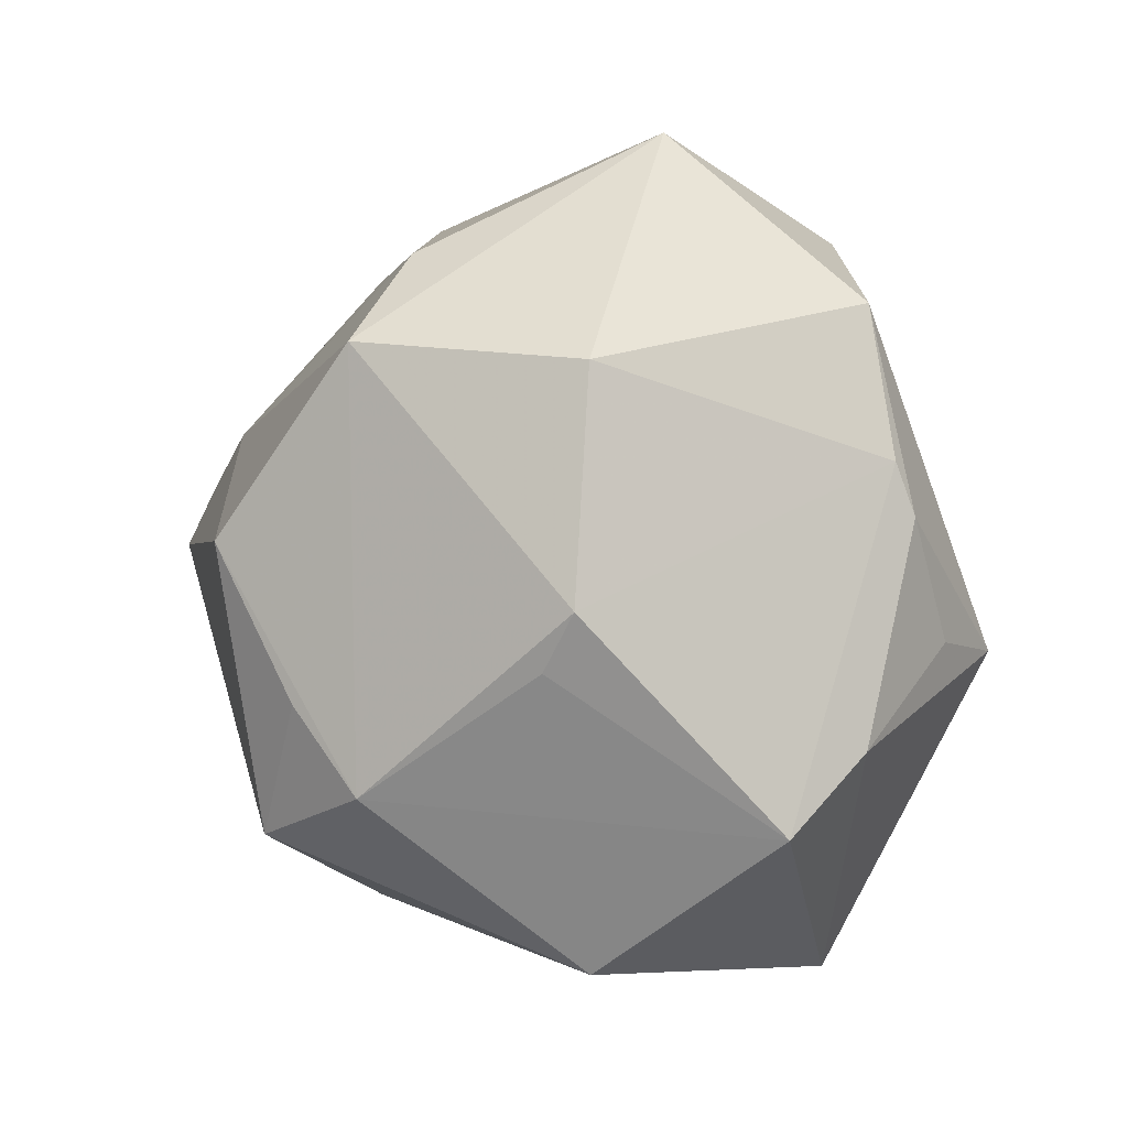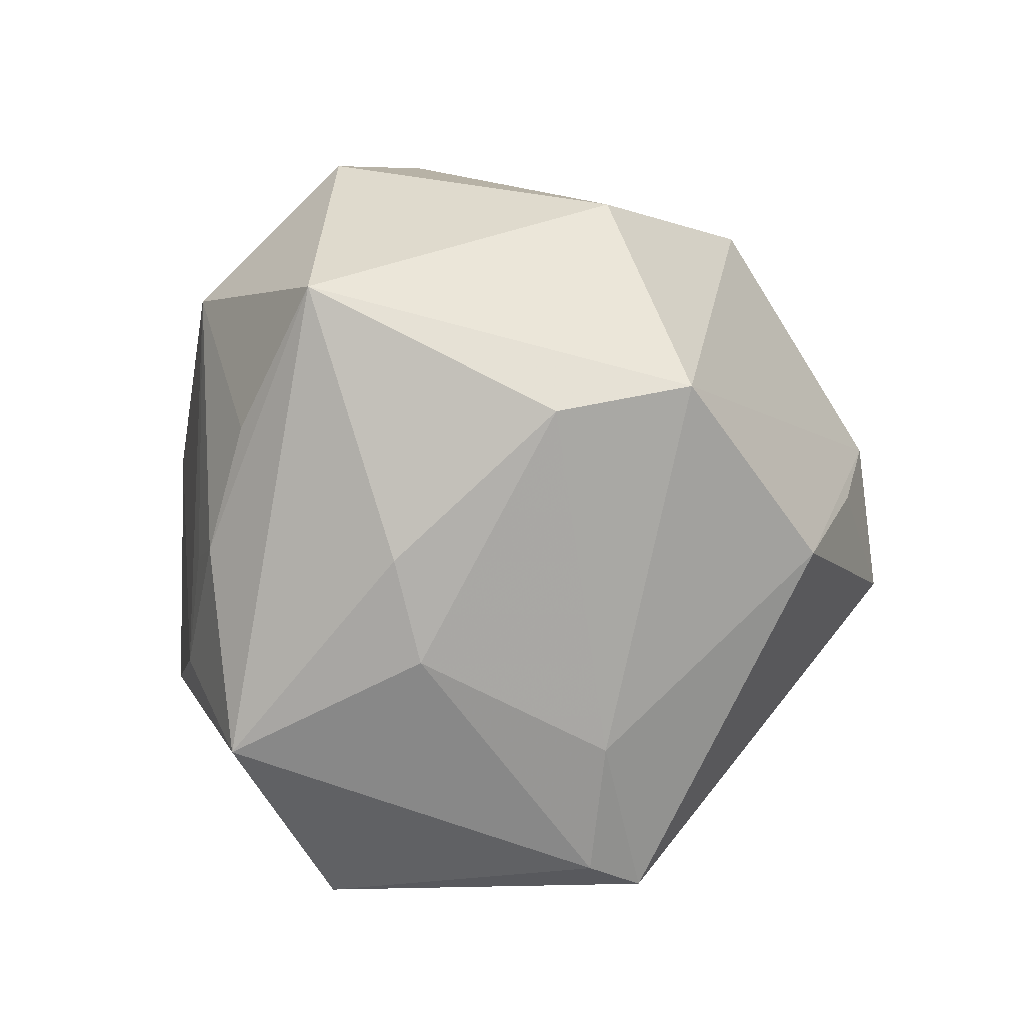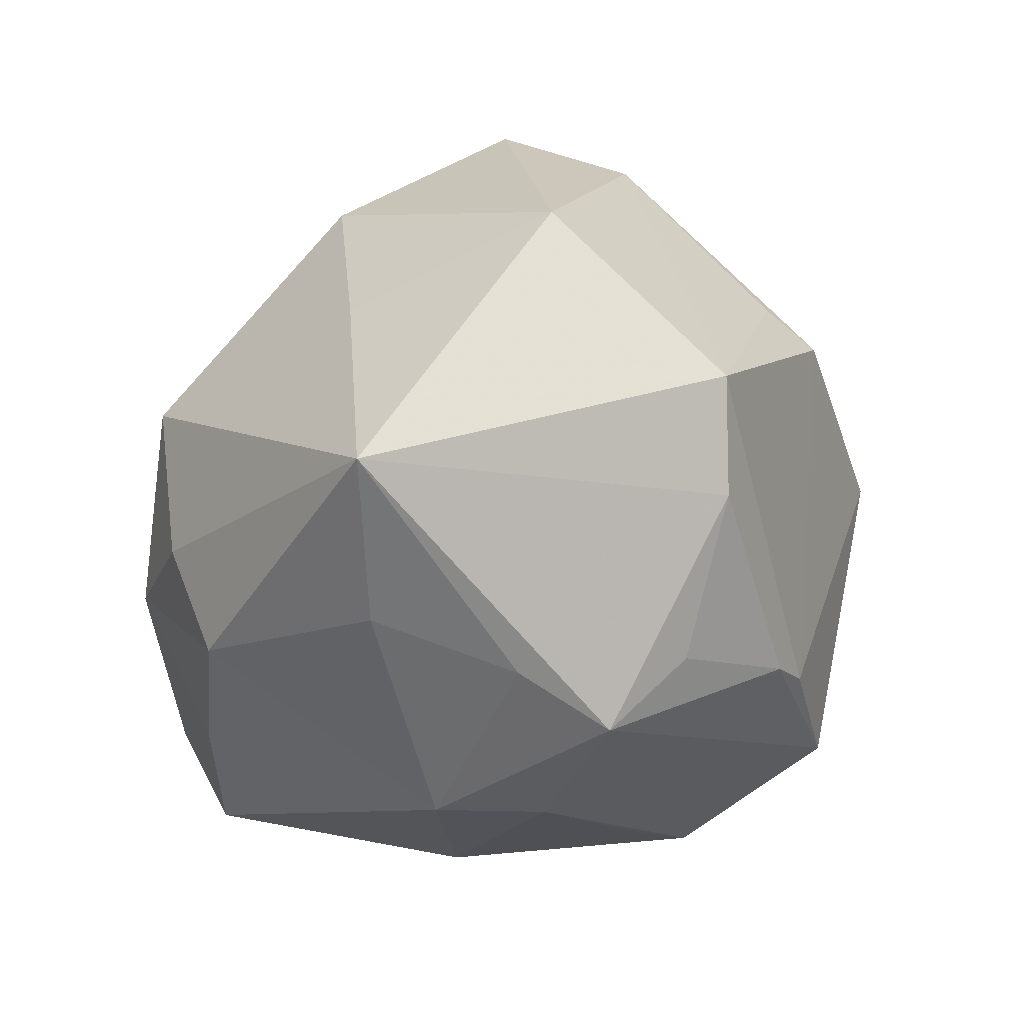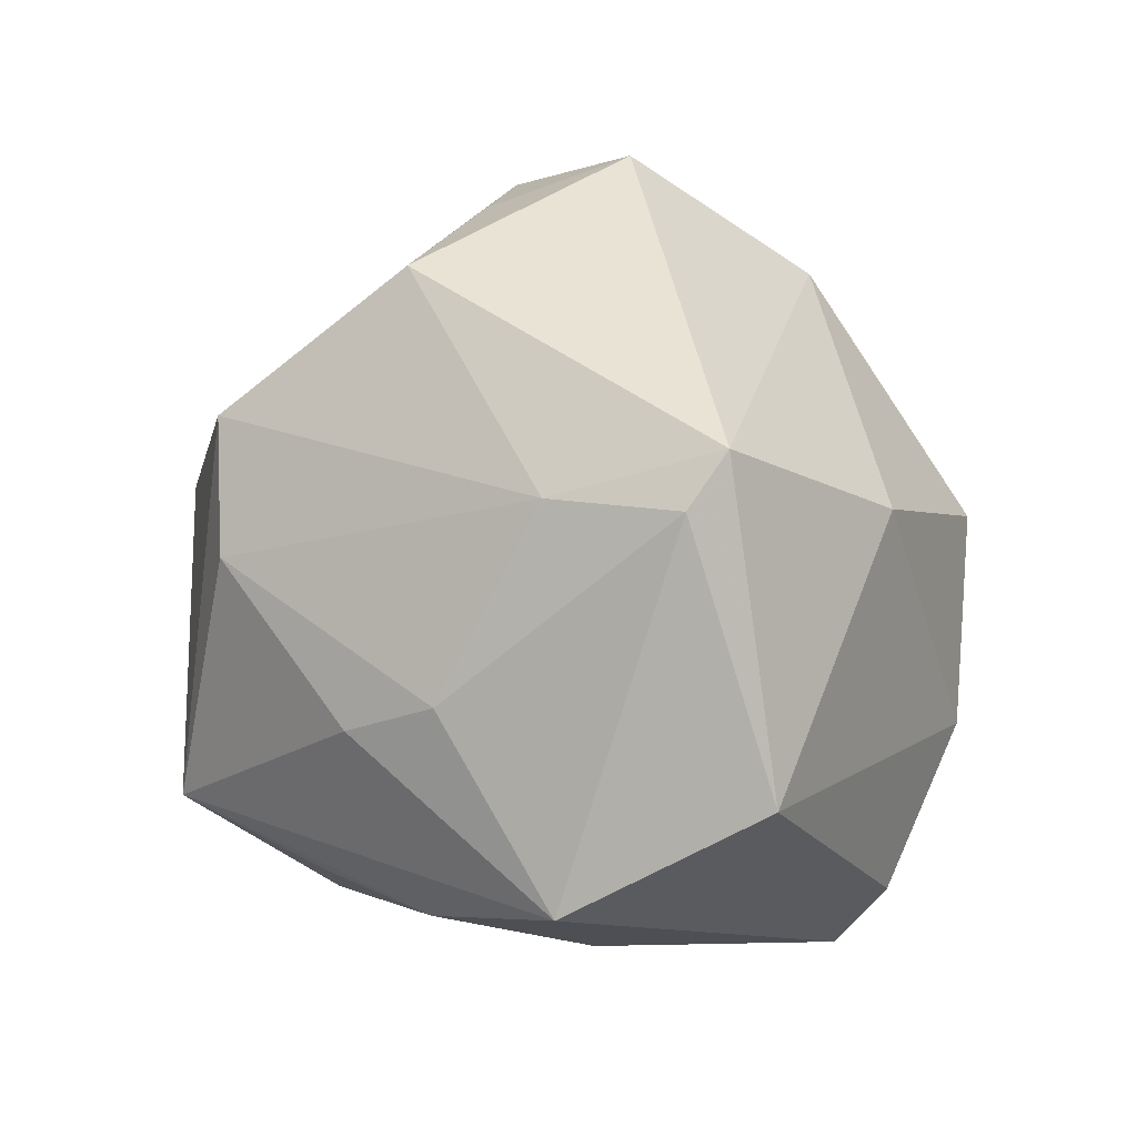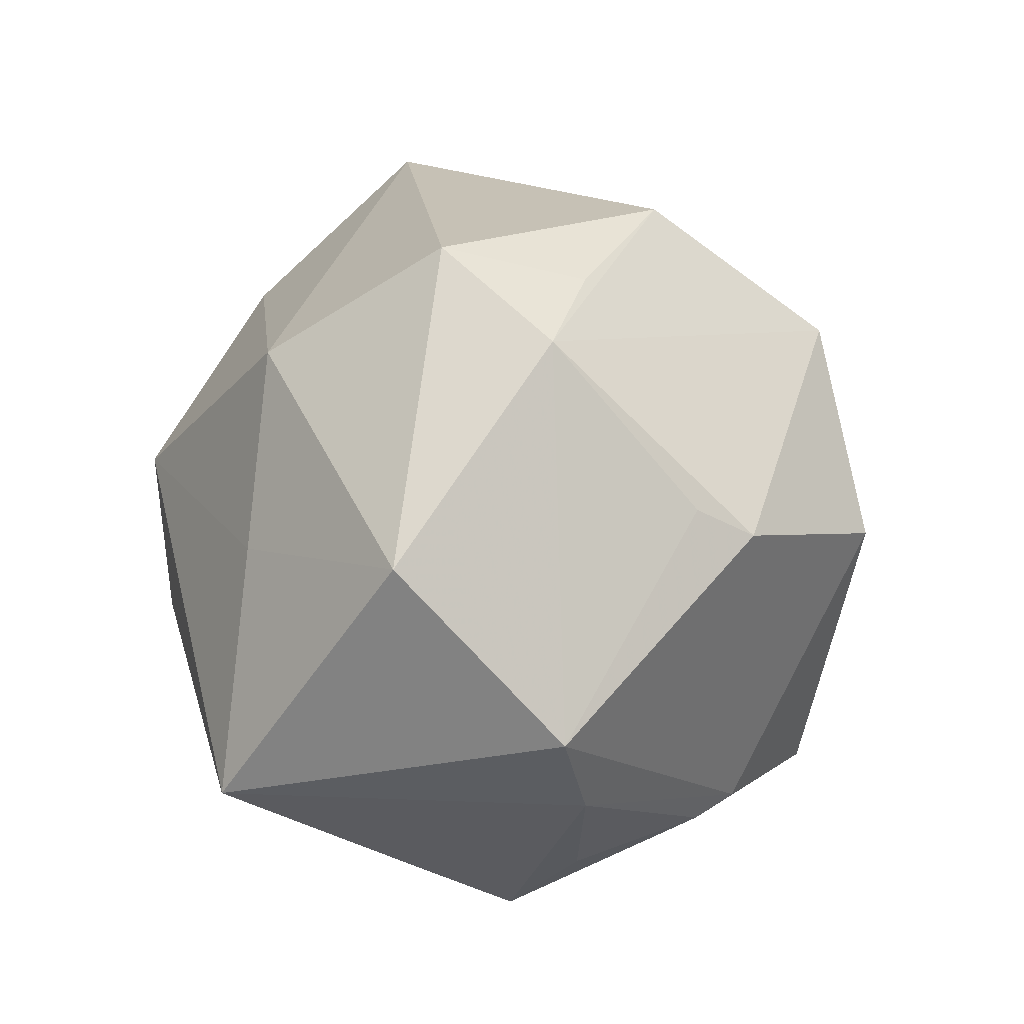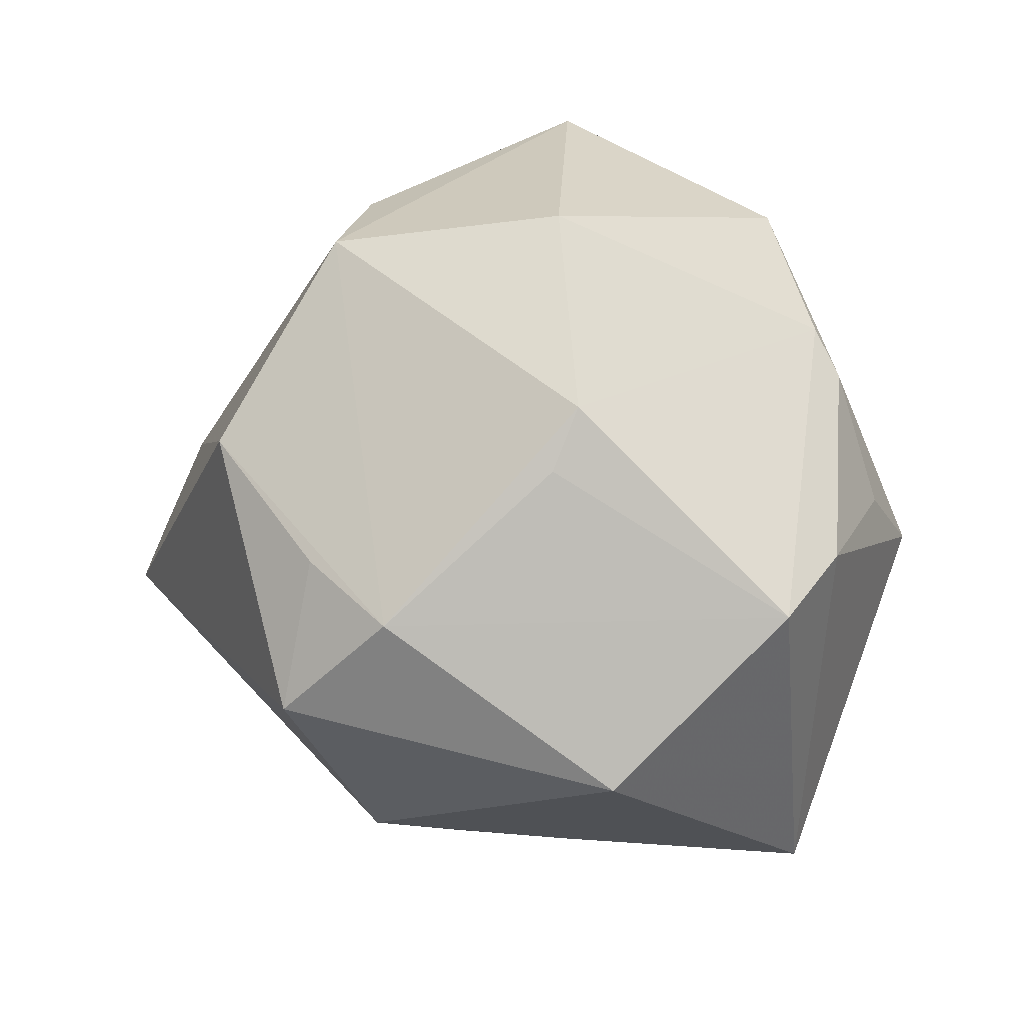
<metadata>
{"format":"obj","ext":"obj","renderer":"f3d","projection":"perspective","resolution":1024,"background":"white","views":[{"elev":42.4,"azim":66.3,"up":"+Y"},{"elev":51.5,"azim":-61.8,"up":"+Y"},{"elev":-23.0,"azim":66.0,"up":"+Z"},{"elev":33.2,"azim":-96.1,"up":"+Z"},{"elev":27.4,"azim":87.1,"up":"+Z"},{"elev":21.3,"azim":56.1,"up":"+Y"}]}
</metadata>
<code>
v -0.03435 0.01815 0.009481
v 0.01463 0.04141 0.005948
v -0.0283 0.007002 0.02863
v 0.02838 -0.0105 -0.0292
v -0.03718 0.002788 -0.01945
v -0.002114 0.01765 -0.03508
v -0.004039 -0.04115 0.008299
v -0.0225 -0.02825 0.02151
v -0.0322 -0.01003 0.03529
v 0.03693 -0.03201 -0.01231
v 0.04215 -0.01276 0.01776
v 0.01509 0.00863 0.03806
v -0.01198 0.03818 0.01361
v 0.04243 0.007244 -0.01156
v 0.007873 -0.01118 -0.03852
v 0.02577 0.004431 0.03552
v -0.01709 -0.03839 -0.009389
v 0.03074 0.02584 0.01458
v -0.03061 0.01328 -0.02123
v 0.02861 -0.0001633 -0.03413
v 0.01654 -0.006847 0.04266
v 0.0238 0.02599 -0.02326
v 0.02311 -0.02499 -0.02378
v 0.04765 0.00456 -0.0005877
v 0.01096 0.03574 -0.02635
v 0.01101 0.0003884 -0.03821
v -0.03256 0.01901 -0.01788
v -0.001063 0.01774 0.03994
v -0.008585 0.0281 -0.03311
v -0.0124 -0.03124 -0.02633
v 0.02744 0.02133 -0.0239
v -0.02907 -0.02913 -0.02146
v -0.001765 0.03764 0.02429
v -0.01355 0.04412 -0.015
v -0.02947 0.02674 0.003805
v -0.03533 -0.005631 0.03068
v -0.048 0.00793 -0.006437
v 0.01315 -0.02602 0.02942
v -0.0007506 -0.03997 -0.00974
v -0.02331 0.02936 -0.01862
v 0.03206 0.007249 -0.0262
v 0.001723 -0.03592 -0.02169
v -0.01009 -0.001165 -0.03837
v -0.02473 -0.02492 -0.03219
v 0.02429 -0.02863 0.01102
v 0.03121 0.01961 0.01808
v -0.0475 -0.01323 0.004492
f 37 44 47
f 5 44 37
f 8 9 47
f 42 44 15
f 17 8 47
f 7 8 17
f 13 33 34
f 3 13 1
f 33 13 3
f 3 9 28
f 28 33 3
f 34 37 35
f 35 37 1
f 35 13 34
f 1 13 35
f 47 44 32
f 32 17 47
f 7 17 39
f 39 17 42
f 44 42 30
f 42 17 30
f 30 32 44
f 17 32 30
f 43 44 5
f 5 29 43
f 15 44 43
f 5 37 27
f 27 37 34
f 2 33 18
f 34 33 2
f 36 3 1
f 9 3 36
f 1 37 36
f 47 9 36
f 36 37 47
f 26 20 15
f 15 43 26
f 19 29 5
f 5 27 19
f 19 27 29
f 34 29 40
f 40 27 34
f 29 27 40
f 34 2 25
f 31 20 25
f 25 29 34
f 25 26 29
f 20 26 25
f 6 43 29
f 29 26 6
f 6 26 43
f 31 25 22
f 22 25 2
f 22 14 31
f 24 14 22
f 22 2 18
f 18 24 22
f 18 33 16
f 16 33 28
f 28 12 16
f 20 14 10
f 10 14 24
f 10 39 42
f 7 39 10
f 41 20 31
f 31 14 41
f 41 14 20
f 46 24 18
f 18 16 46
f 46 16 24
f 21 16 12
f 21 12 28
f 28 9 21
f 15 20 4
f 20 10 4
f 11 10 24
f 24 16 11
f 16 21 11
f 15 4 23
f 23 4 10
f 23 42 15
f 23 10 42
f 7 10 45
f 10 11 45
f 38 11 21
f 38 45 11
f 7 45 38
f 38 8 7
f 9 8 38
f 38 21 9

</code>
